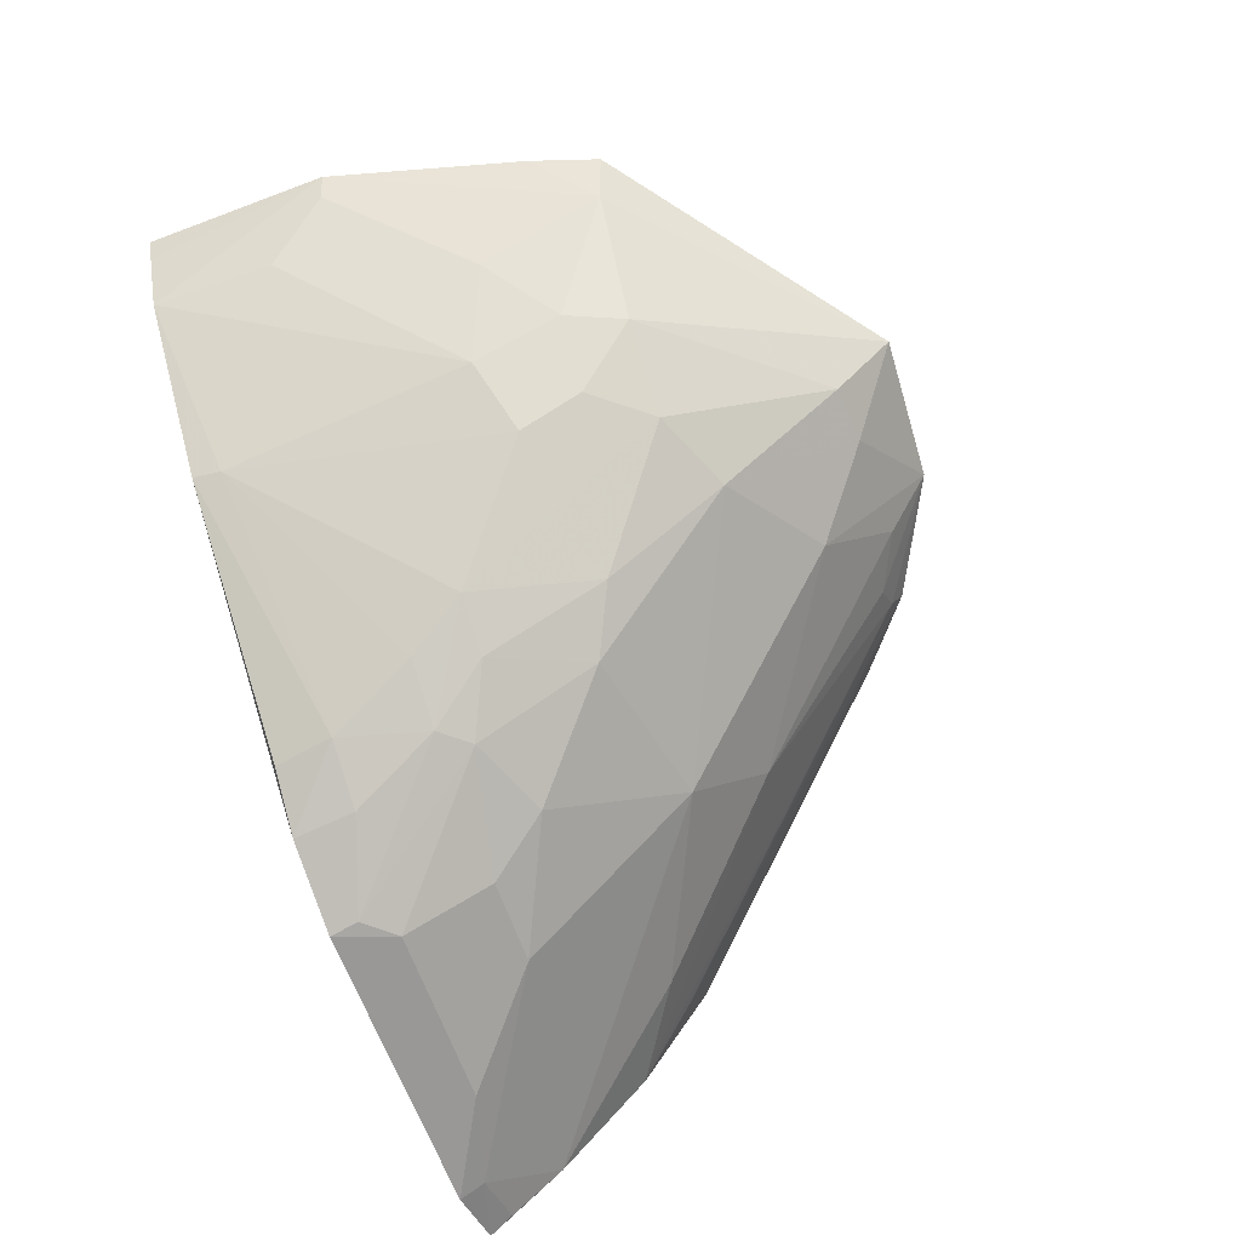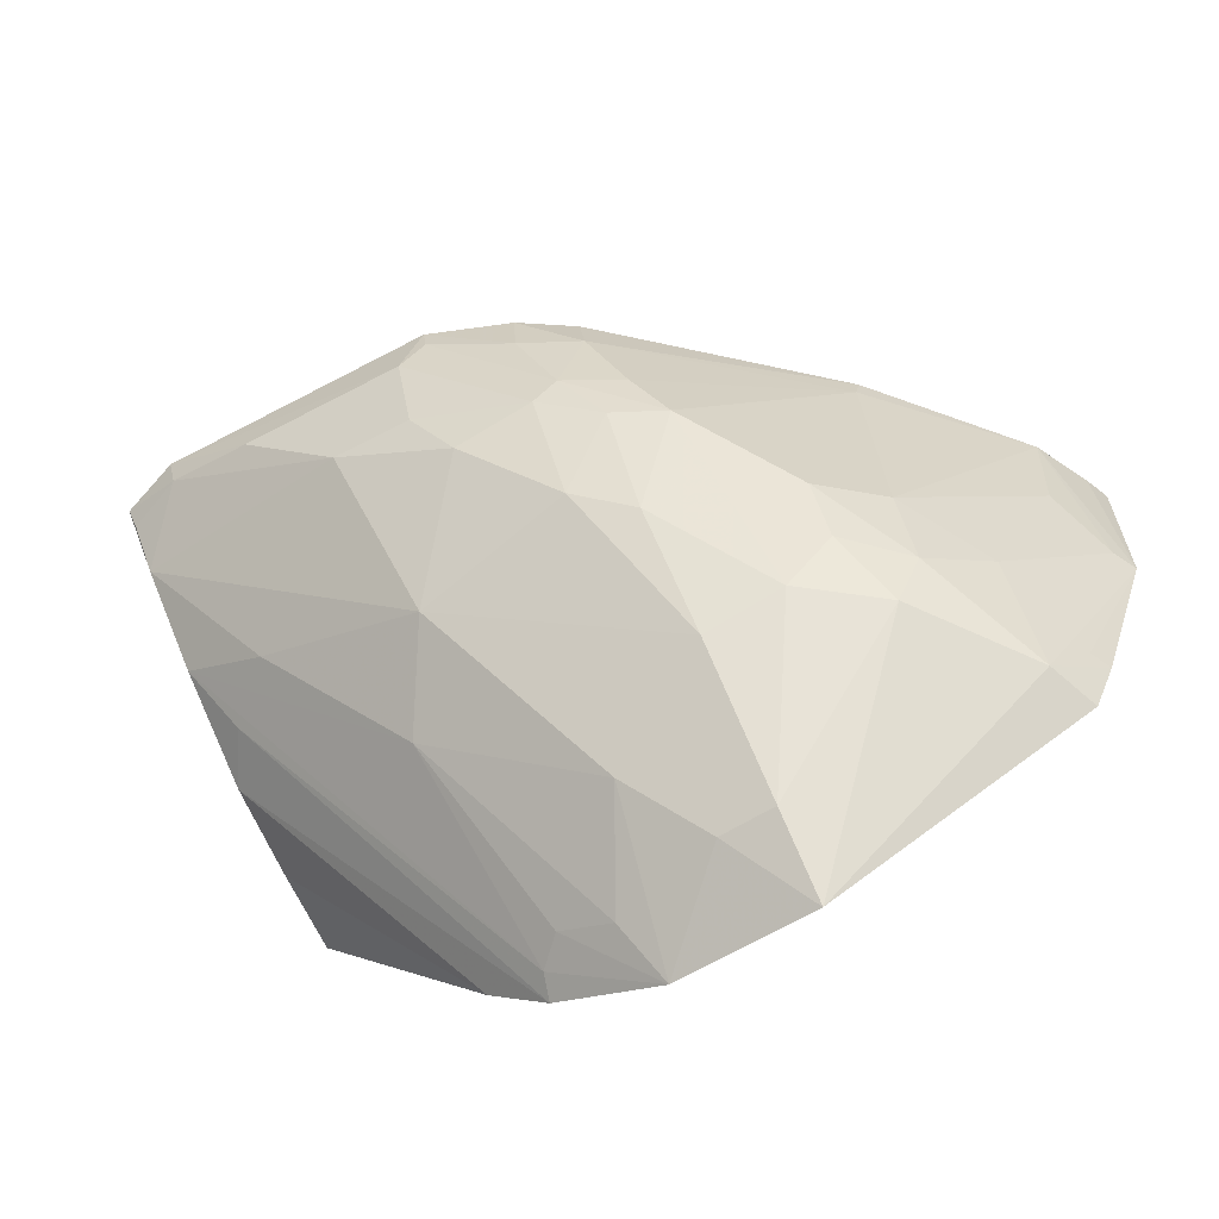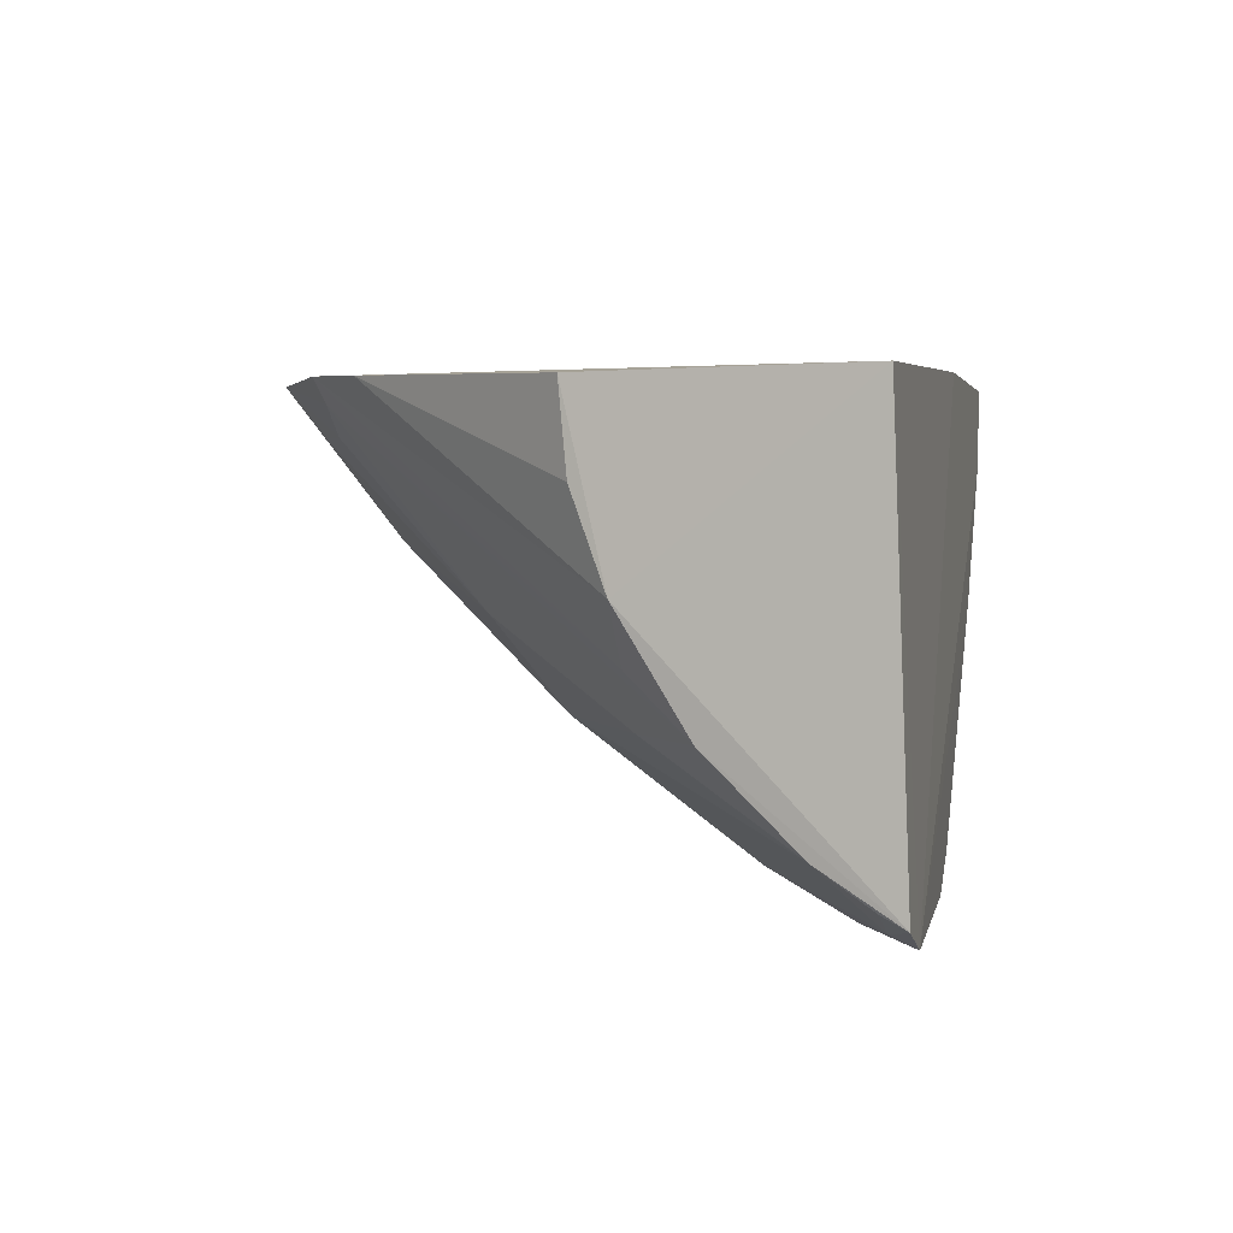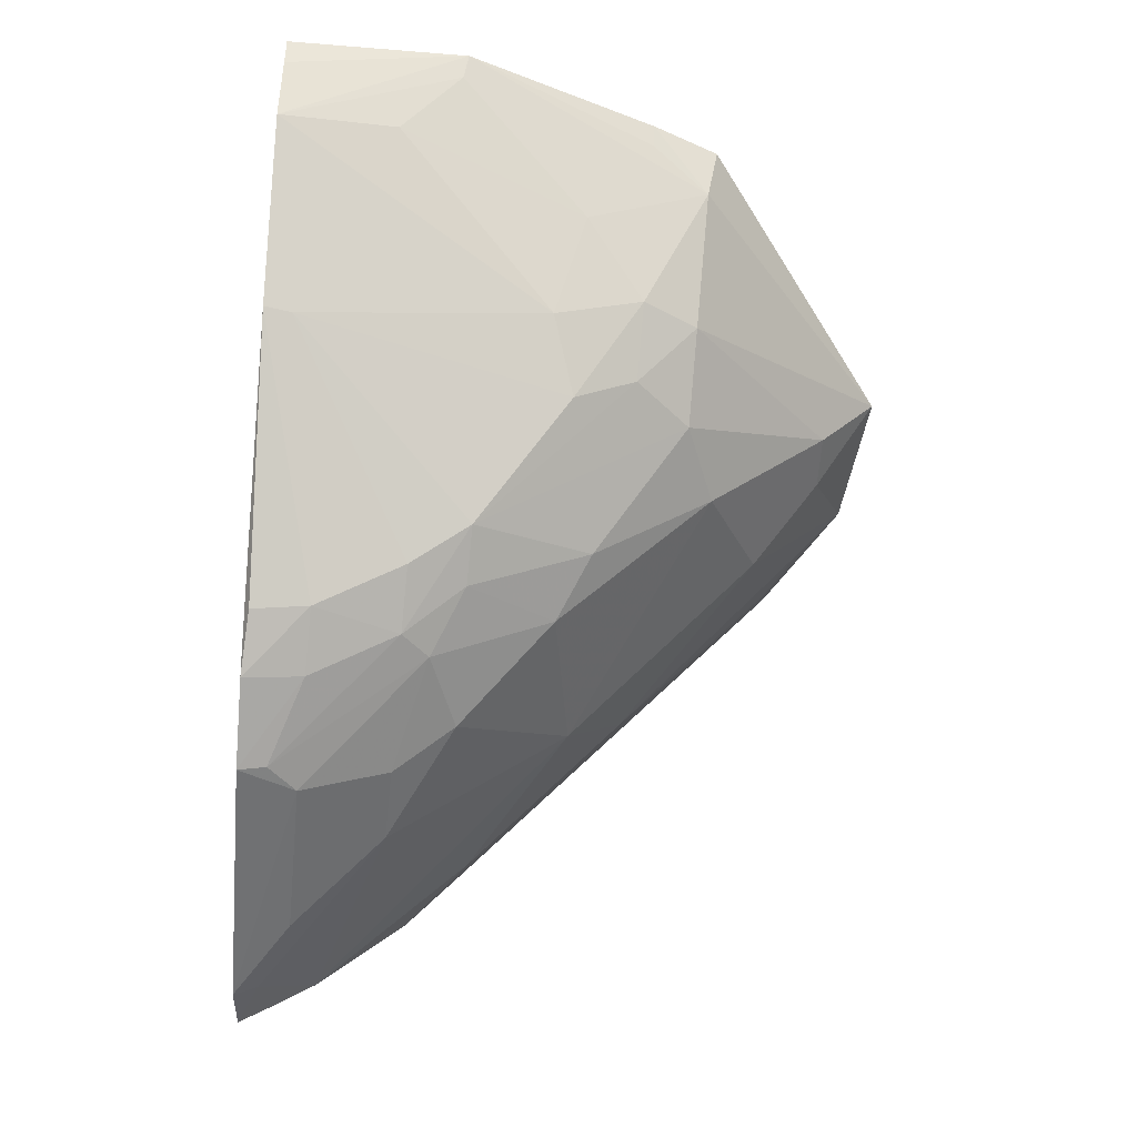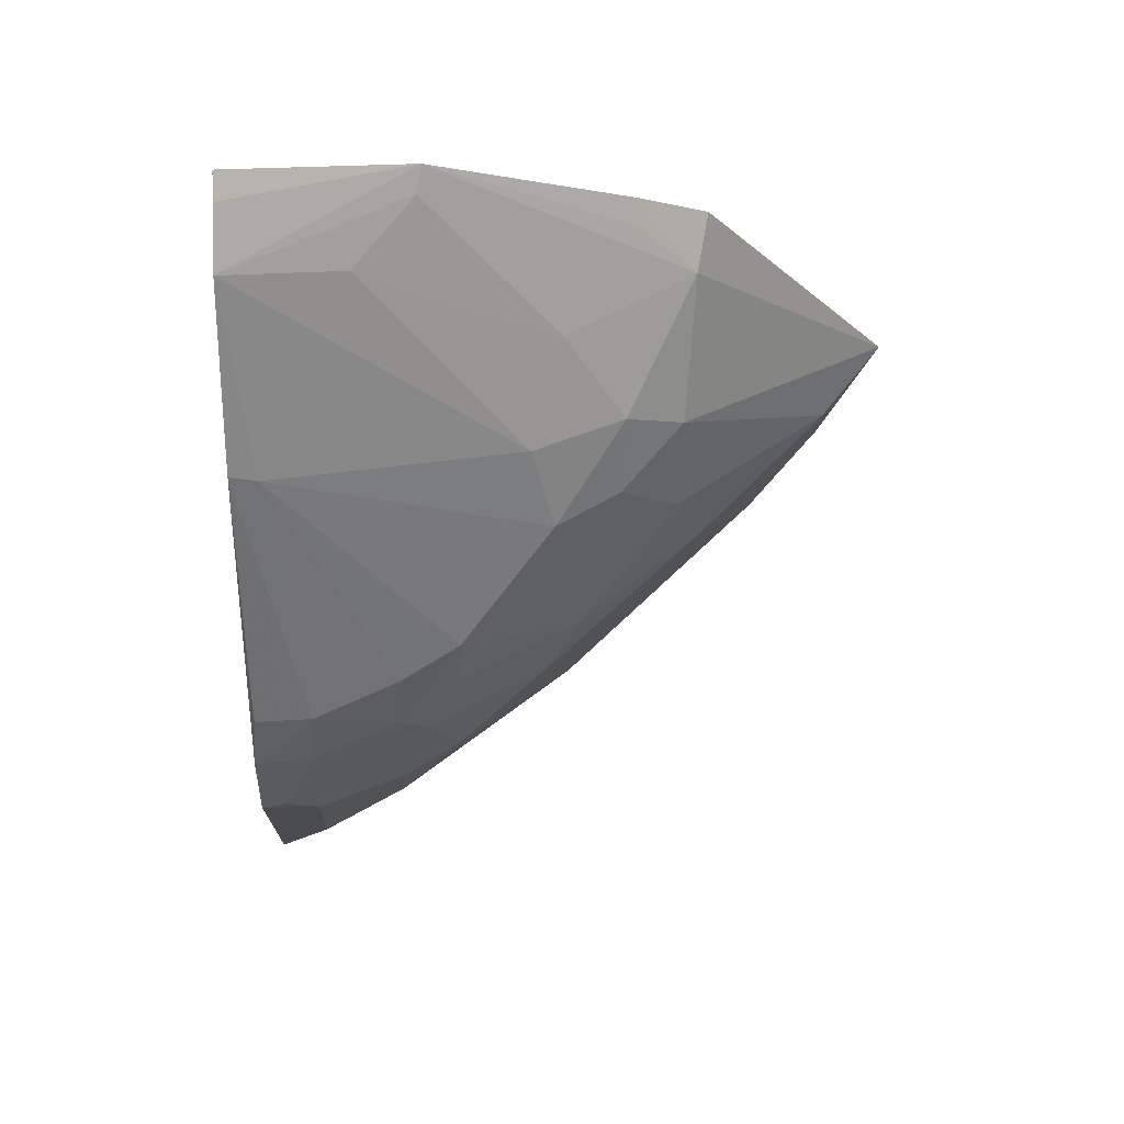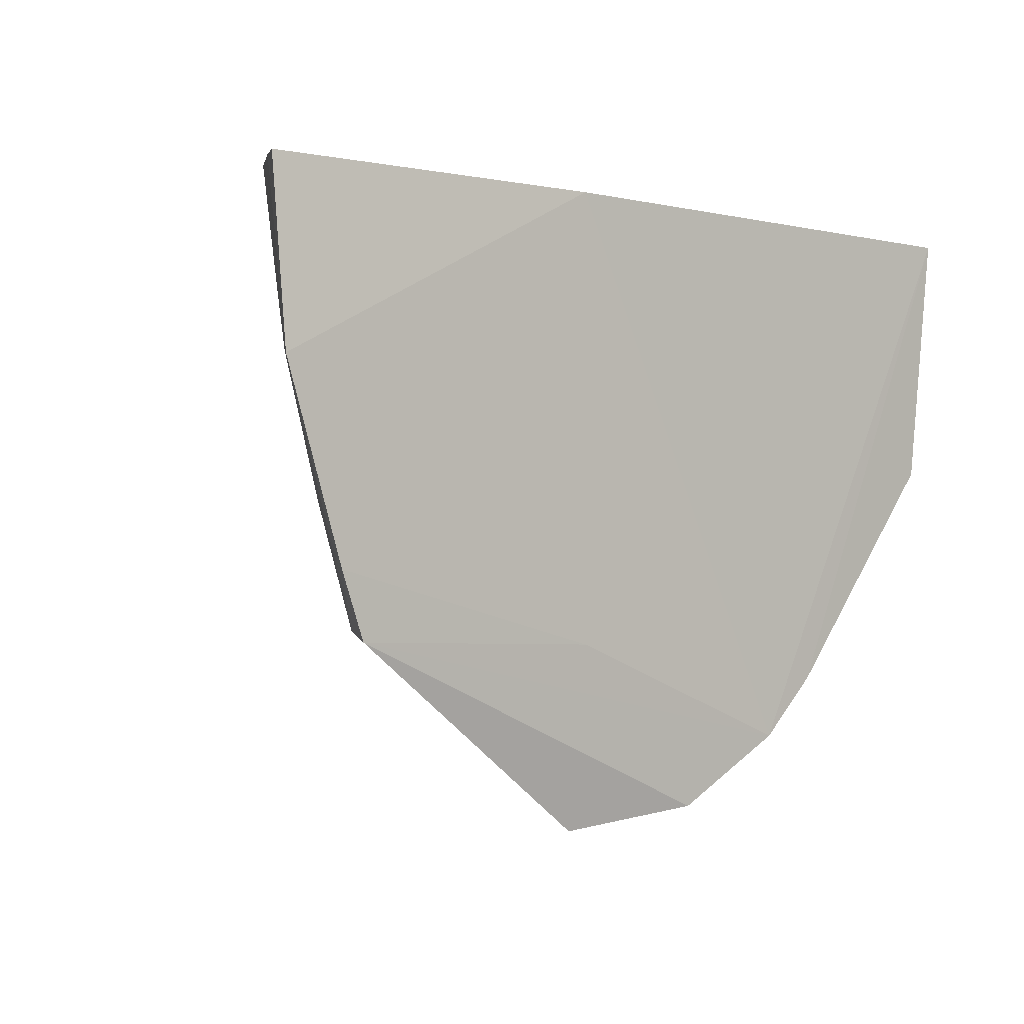
<metadata>
{"format":"obj","ext":"obj","renderer":"f3d","projection":"perspective","resolution":1024,"background":"white","views":[{"elev":-65.9,"azim":113.0,"up":"+Y"},{"elev":-69.0,"azim":28.5,"up":"+Z"},{"elev":1.2,"azim":-77.6,"up":"+Y"},{"elev":-54.6,"azim":86.6,"up":"+Y"},{"elev":-13.8,"azim":89.6,"up":"+Y"},{"elev":-1.8,"azim":142.1,"up":"+Z"}]}
</metadata>
<code>
v 0.2033 -0.4763 0.0103
v 0.4525 -0.2422 -0.07842
v 0.4568 -0.247 0.007293
v 0.02574 -0.2652 0.008637
v 0.2124 -0.2572 -0.2836
v 0.2833 -0.25 0.008637
v 0.3018 -0.4143 -0.09114
v 0.03235 -0.4611 0.003163
v 0.06044 -0.4779 0.01527
v 0.1572 -0.2569 -0.2518
v 0.4374 -0.2858 0.008263
v 0.4009 -0.2701 -0.1957
v 0.02992 -0.467 0.01476
v 0.2079 -0.4442 -0.08785
v 0.03948 -0.2662 -0.116
v 0.08215 -0.4016 -0.09564
v 0.2833 -0.25 -0.2035
v 0.4515 -0.2591 0.007477
v 0.2712 -0.4451 0.00669
v 0.3753 -0.3553 0.008294
v 0.2829 -0.2974 -0.2631
v 0.4108 -0.2458 -0.2002
v 0.372 -0.3422 -0.1236
v 0.06089 -0.4724 0.003667
v 0.2594 -0.4432 -0.06139
v 0.1904 -0.4741 -0.01683
v 0.1274 -0.2591 -0.2235
v 0.03868 -0.3495 -0.09682
v 0.143 -0.3572 -0.1702
v 0.2443 -0.461 0.009336
v 0.2737 -0.444 -0.02089
v 0.3201 -0.3521 -0.1902
v 0.4229 -0.2444 -0.1688
v 0.2832 -0.2627 -0.2914
v 0.3733 -0.3564 -0.005016
v 0.4 -0.299 -0.1376
v 0.4323 -0.2816 -0.04801
v 0.1504 -0.459 -0.05672
v 0.2768 -0.3977 -0.1472
v 0.2041 -0.4745 -0.003248
v 0.2469 -0.4429 -0.07437
v 0.03822 -0.4026 -0.06448
v 0.04041 -0.3064 -0.1125
v 0.1739 -0.282 -0.2455
v 0.2253 -0.3263 -0.2324
v 0.2882 -0.4286 -0.0629
v 0.2445 -0.4581 -0.01935
v 0.3437 -0.3689 -0.1344
v 0.4176 -0.2549 -0.1684
v 0.3583 -0.3246 -0.1918
v 0.3724 -0.3275 -0.1655
v 0.4463 -0.2532 -0.07622
v 0.1057 -0.4749 -0.01276
v 0.1907 -0.4585 -0.05892
v 0.1688 -0.4 -0.142
v 0.281 -0.3546 -0.2045
v 0.2491 -0.4142 -0.1315
v 0.2759 -0.4266 -0.08977
v 0.03471 -0.4438 -0.02219
v 0.05422 -0.3759 -0.09494
v 0.1606 -0.2687 -0.2468
v 0.2011 -0.281 -0.2607
v 0.2555 -0.2966 -0.2633
v 0.3443 -0.3531 -0.1638
f 6 3 2
f 9 3 6
f 9 6 4
f 10 4 6
f 11 3 9
f 13 9 4
f 17 10 6
f 17 6 2
f 18 11 2
f 18 2 3
f 18 3 11
f 20 11 9
f 20 9 1
f 22 5 10
f 22 10 17
f 24 13 8
f 24 9 13
f 26 1 9
f 27 15 4
f 27 4 10
f 28 13 4
f 28 4 15
f 28 27 10
f 30 20 1
f 30 19 20
f 31 20 19
f 31 19 30
f 33 12 22
f 33 22 17
f 33 17 2
f 34 5 22
f 34 22 12
f 35 20 31
f 35 23 11
f 35 11 20
f 36 12 2
f 37 11 23
f 37 23 36
f 39 32 7
f 40 1 26
f 41 40 26
f 41 25 40
f 42 13 28
f 42 29 16
f 43 28 15
f 43 15 27
f 43 27 28
f 46 31 25
f 46 25 7
f 46 35 31
f 46 7 35
f 47 31 30
f 47 25 31
f 47 40 25
f 47 30 1
f 47 1 40
f 48 35 7
f 48 23 35
f 49 33 2
f 49 2 12
f 49 12 33
f 50 32 21
f 50 21 34
f 50 34 12
f 51 36 23
f 51 12 36
f 51 50 12
f 51 23 48
f 52 2 11
f 52 11 37
f 52 37 36
f 52 36 2
f 53 9 24
f 53 24 38
f 53 38 26
f 53 26 9
f 54 38 14
f 54 26 38
f 54 41 26
f 54 14 41
f 55 16 29
f 55 29 45
f 55 14 38
f 56 21 32
f 56 32 39
f 56 55 45
f 57 41 14
f 57 56 39
f 57 14 55
f 57 55 56
f 58 39 7
f 58 7 25
f 58 25 41
f 58 57 39
f 58 41 57
f 59 8 13
f 59 13 42
f 59 42 16
f 59 16 55
f 59 24 8
f 59 55 38
f 59 38 24
f 60 42 28
f 60 28 10
f 61 10 5
f 61 5 44
f 61 60 10
f 61 44 29
f 61 29 42
f 61 42 60
f 62 44 5
f 62 29 44
f 62 45 29
f 62 5 45
f 63 34 21
f 63 56 45
f 63 21 56
f 63 45 5
f 63 5 34
f 64 48 7
f 64 7 32
f 64 32 50
f 64 51 48
f 64 50 51

</code>
